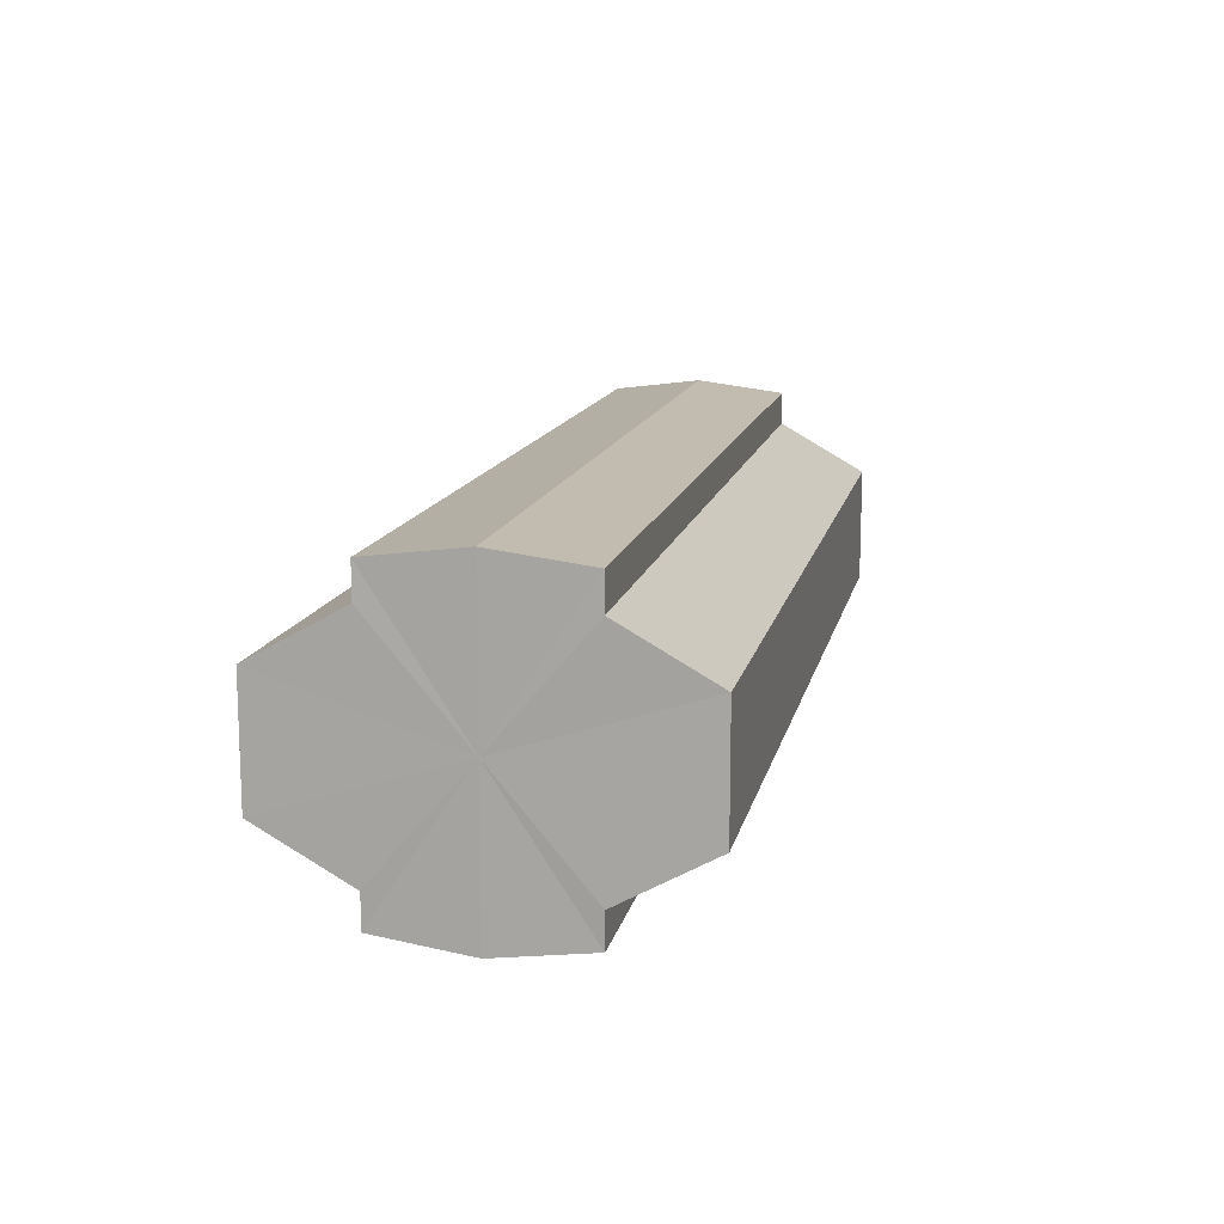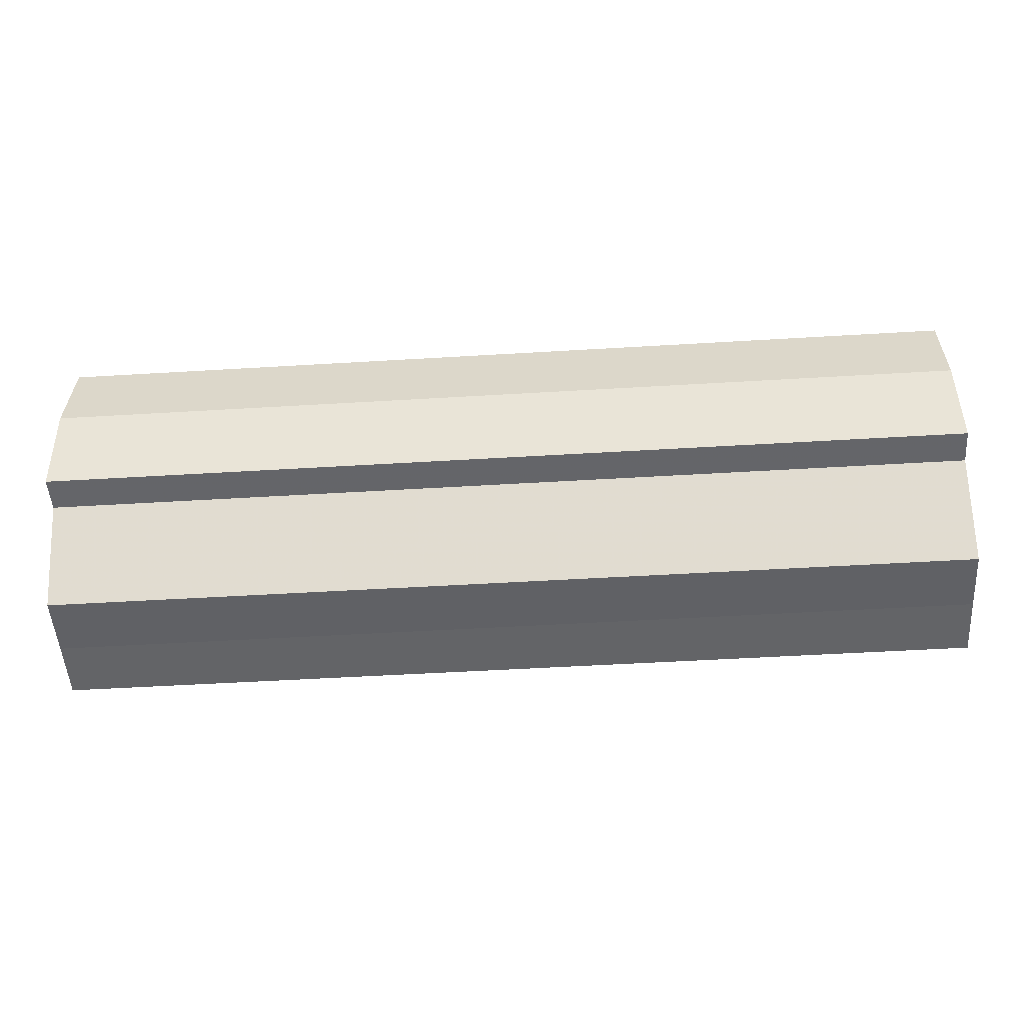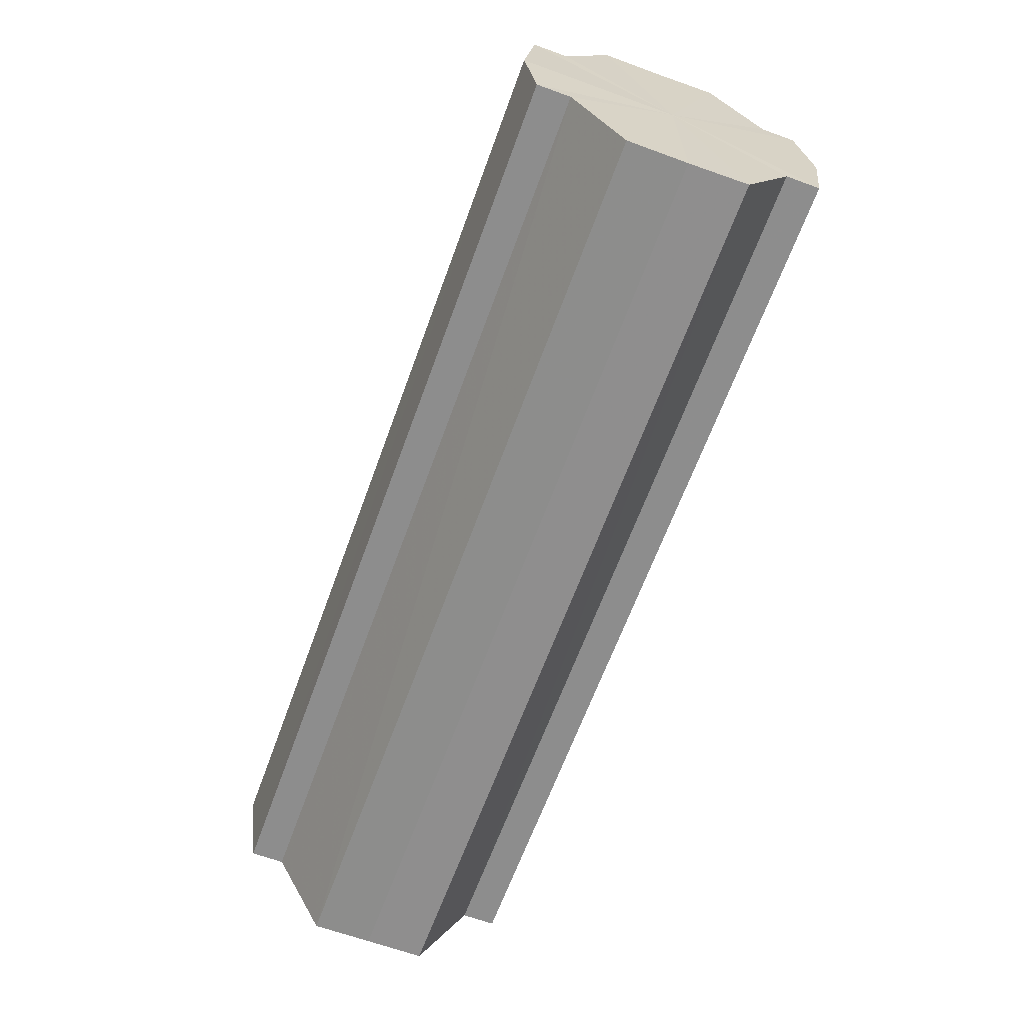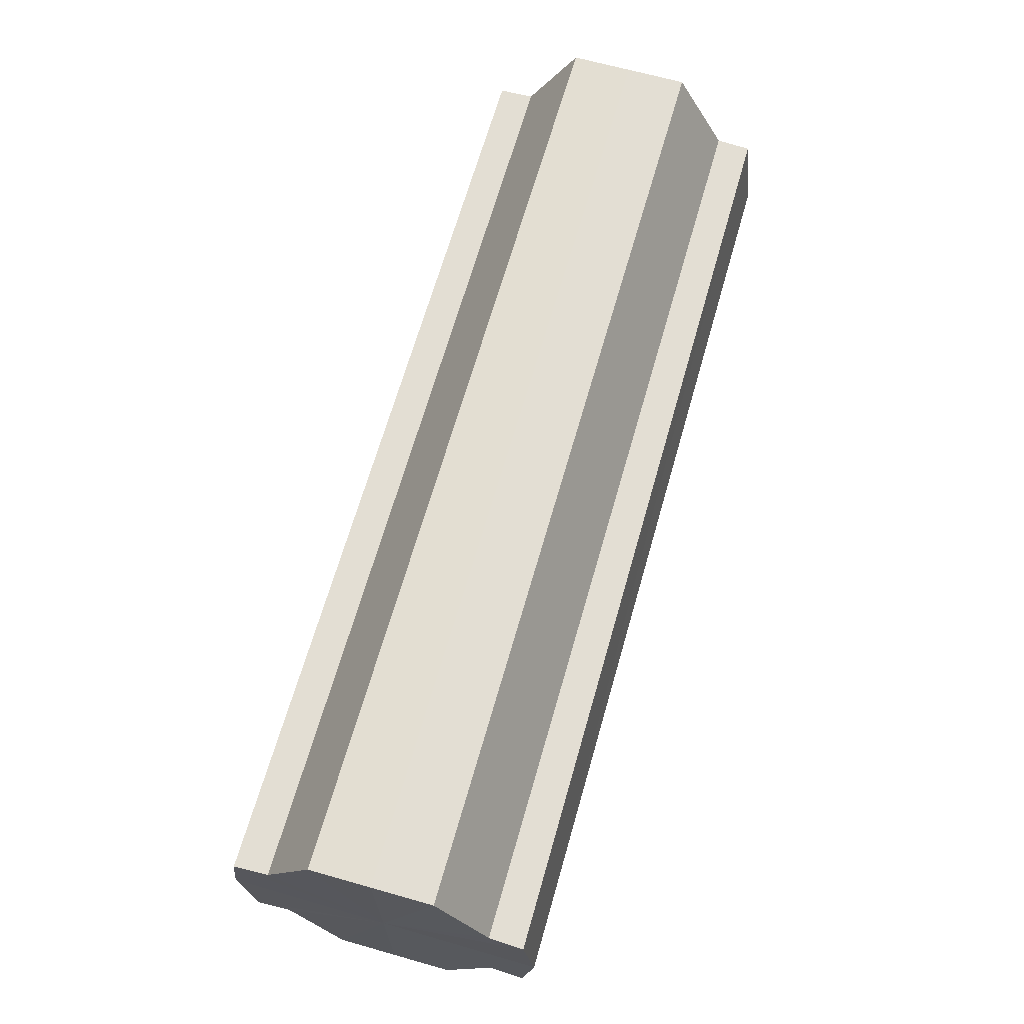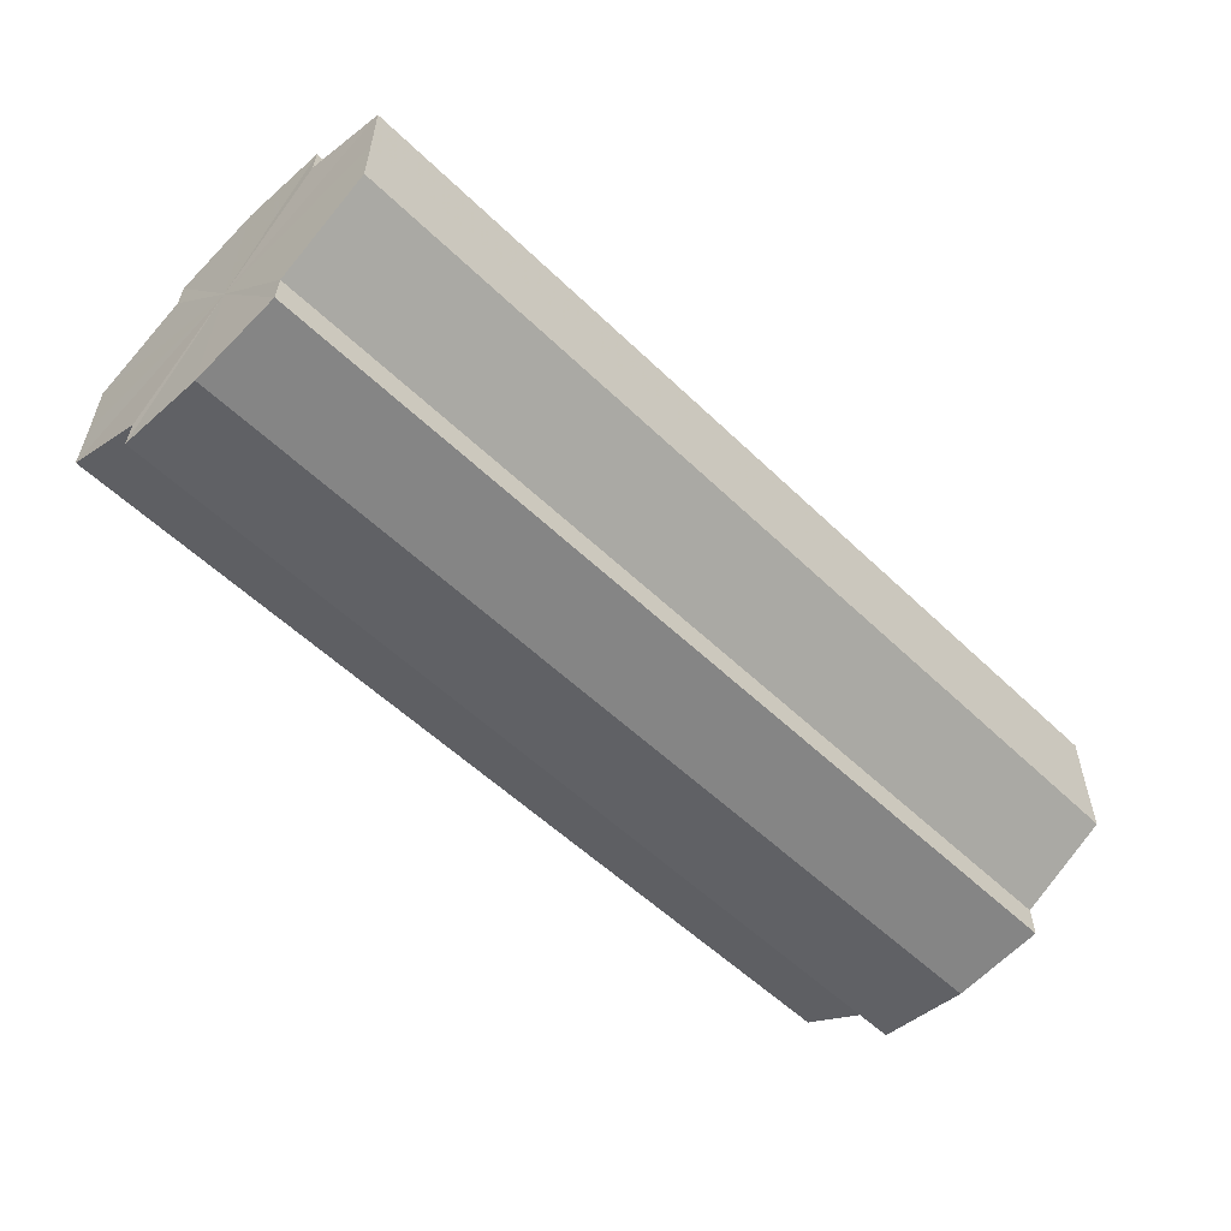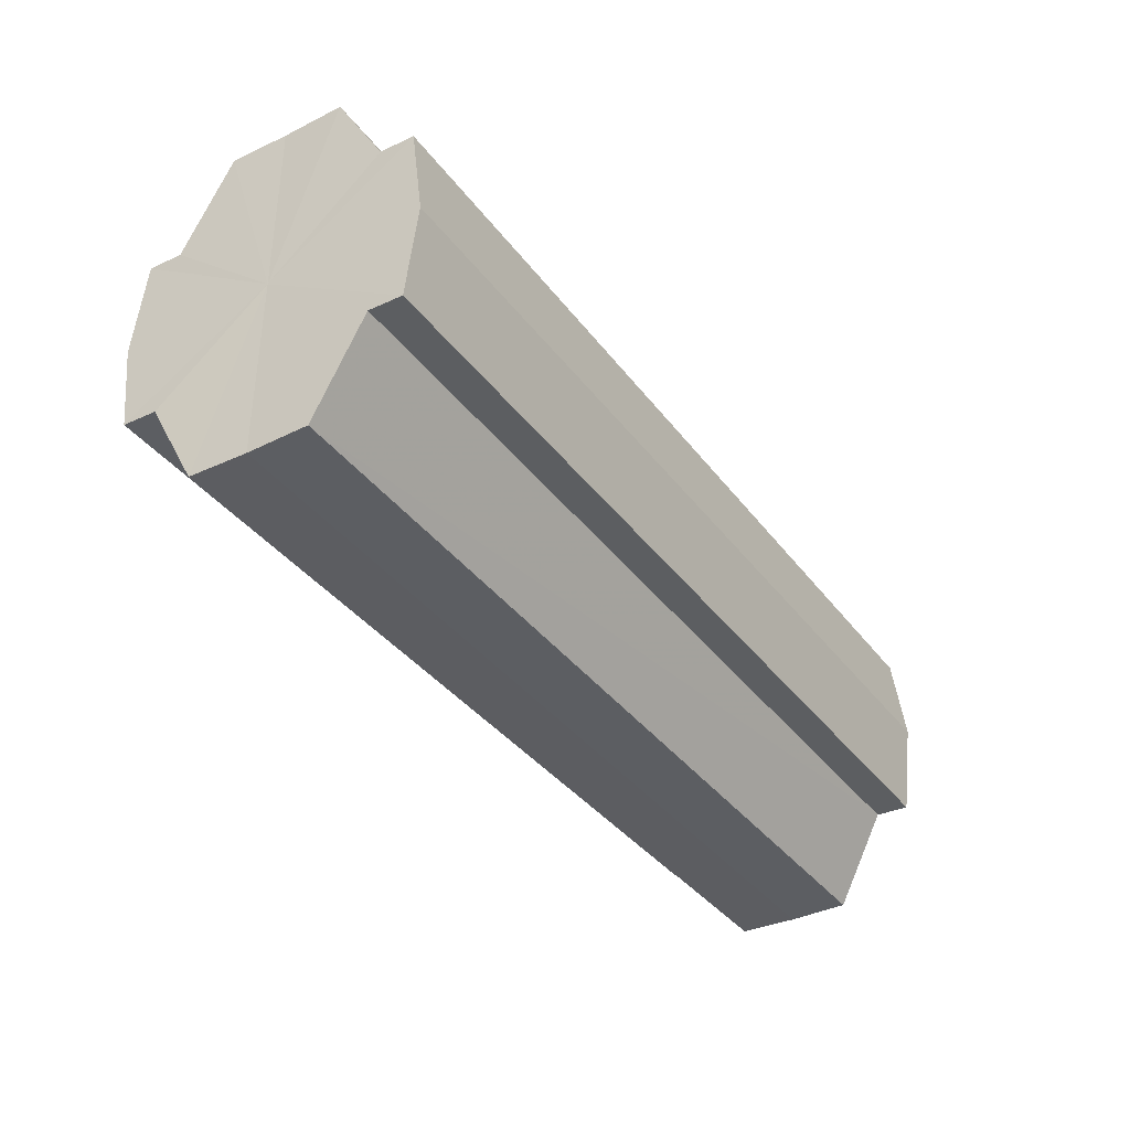
<metadata>
{"format":"obj","ext":"obj","renderer":"f3d","projection":"perspective","resolution":1024,"background":"white","views":[{"elev":13.5,"azim":102.1,"up":"+Z"},{"elev":-50.9,"azim":-176.2,"up":"+Y"},{"elev":-64.6,"azim":-110.0,"up":"+Y"},{"elev":67.3,"azim":-74.0,"up":"+Y"},{"elev":-55.8,"azim":134.9,"up":"+Z"},{"elev":-37.2,"azim":122.4,"up":"+Y"}]}
</metadata>
<code>
o 8192
v 2175 1865 7.275
v 2175 1865 7.269
v 2175 1865 7.275
v 2175 1865 7.263
v 2175 1865 7.269
v 2175 1865 7.259
v 2175 1865 7.263
v 2175 1865 7.281
v 2175 1865 7.281
v 2175 1865 7.287
v 2175 1865 7.287
v 2175 1865 7.291
v 2175 1865 7.291
v 2175 1865 7.287
v 2175 1865 7.287
v 2175 1865 7.281
v 2175 1865 7.281
v 2175 1865 7.275
v 2175 1865 7.275
v 2175 1865 7.269
v 2175 1865 7.269
v 2175 1865 7.263
v 2175 1865 7.263
v 2175 1865 7.259
v 2175 1865 7.259
v 2175 1865 7.275
v 2175 1865 7.263
v 2175 1865 7.258
v 2175 1865 7.269
v 2175 1865 7.275
v 2175 1865 7.281
v 2175 1865 7.287
v 2175 1865 7.259
v 2175 1865 7.258
v 2175 1865 7.259
v 2175 1865 7.263
v 2175 1865 7.259
v 2175 1865 7.258
v 2175 1865 7.269
v 2175 1865 7.259
v 2175 1865 7.258
v 2175 1865 7.259
v 2175 1865 7.258
v 2175 1865 7.275
v 2175 1865 7.281
v 2175 1865 7.287
v 2175 1865 7.291
v 2175 1865 7.292
v 2175 1865 7.291
v 2175 1865 7.287
v 2175 1865 7.291
v 2175 1865 7.281
v 2175 1865 7.287
v 2175 1865 7.292
v 2175 1865 7.291
v 2175 1865 7.275
v 2175 1865 7.281
v 2175 1865 7.291
v 2175 1865 7.292
v 2175 1865 7.269
v 2175 1865 7.275
v 2175 1865 7.291
v 2175 1865 7.292
v 2175 1865 7.291
v 2175 1865 7.292
v 2175 1865 7.263
v 2175 1865 7.269
v 2175 1865 7.259
v 2175 1865 7.263
v 2175 1865 7.259
v 2175 1865 7.263
v 2175 1865 7.269
v 2175 1865 7.263
v 2175 1865 7.275
v 2175 1865 7.269
v 2175 1865 7.281
v 2175 1865 7.275
v 2175 1865 7.287
v 2175 1865 7.281
v 2175 1865 7.291
v 2175 1865 7.287
v 2175 1865 7.275
v 2175 1865 7.275
v 2175 1865 7.269
v 2175 1865 7.281
v 2175 1865 7.263
v 2175 1865 7.287
v 2175 1865 7.259
v 2175 1865 7.291
v 2175 1865 7.258
v 2175 1865 7.292
v 2175 1865 7.259
v 2175 1865 7.291
v 2175 1865 7.263
v 2175 1865 7.287
v 2175 1865 7.269
v 2175 1865 7.281
v 2175 1865 7.275
f 1 2 3
f 2 4 5
f 4 6 7
f 8 1 9
f 10 8 11
f 12 10 13
f 13 14 15
f 15 16 17
f 17 18 19
f 19 20 21
f 21 22 23
f 23 24 25
f 26 24 27
f 26 28 24
f 26 27 29
f 26 29 30
f 26 30 31
f 26 31 32
f 26 33 28
f 34 33 35
f 26 36 33
f 37 38 34
f 26 39 36
f 40 41 37
f 41 42 43
f 26 44 39
f 26 45 44
f 26 46 45
f 26 47 46
f 26 48 47
f 26 49 48
f 26 32 49
f 50 47 51
f 52 53 50
f 54 49 55
f 56 57 52
f 58 59 54
f 60 61 56
f 62 63 58
f 63 64 65
f 66 67 60
f 68 69 66
f 70 71 68
f 71 72 73
f 72 74 75
f 74 76 77
f 76 78 79
f 78 80 81
f 82 83 84
f 82 85 83
f 82 84 86
f 82 87 85
f 82 86 88
f 82 89 87
f 82 88 90
f 82 91 89
f 82 90 92
f 82 93 91
f 82 92 94
f 82 95 93
f 82 94 96
f 82 97 95
f 82 96 98
f 82 98 97

</code>
